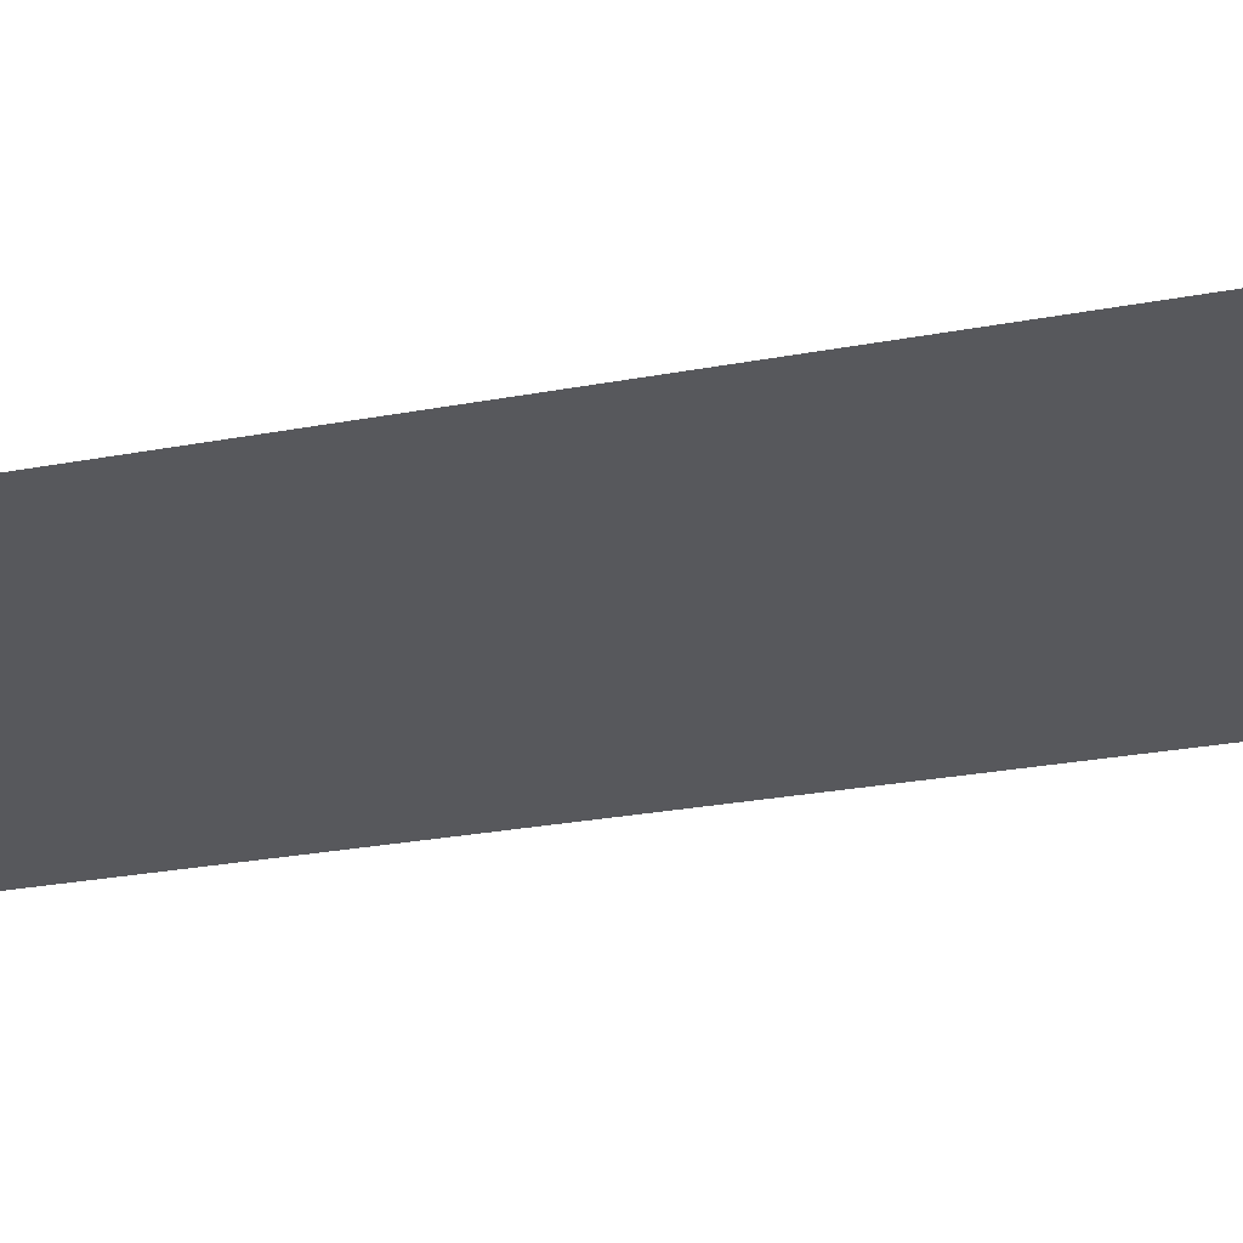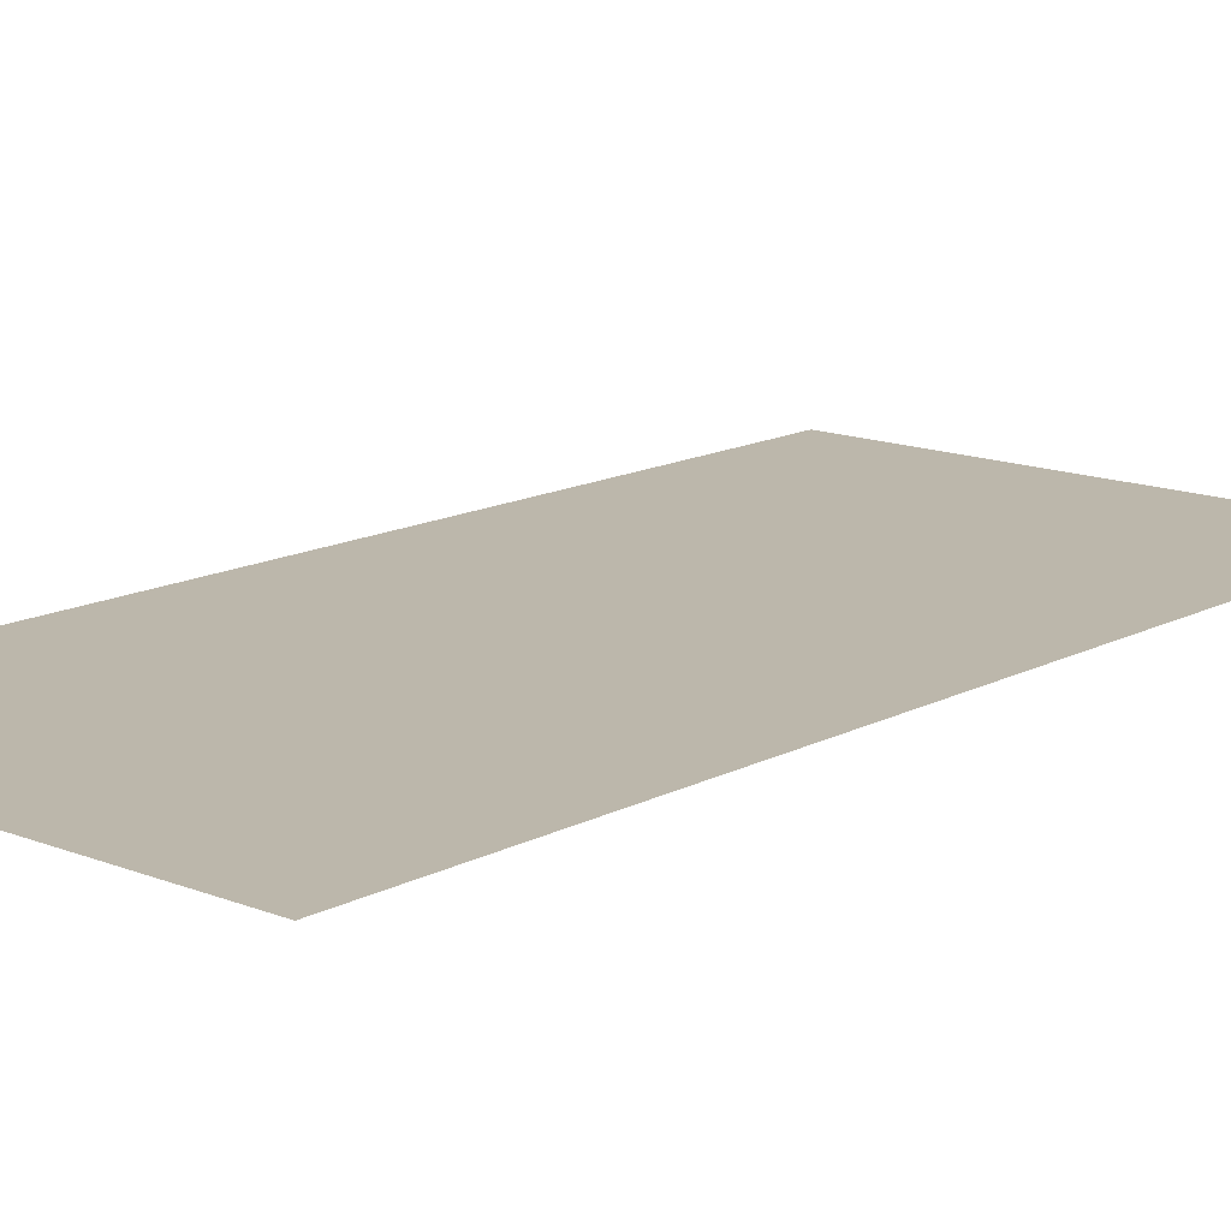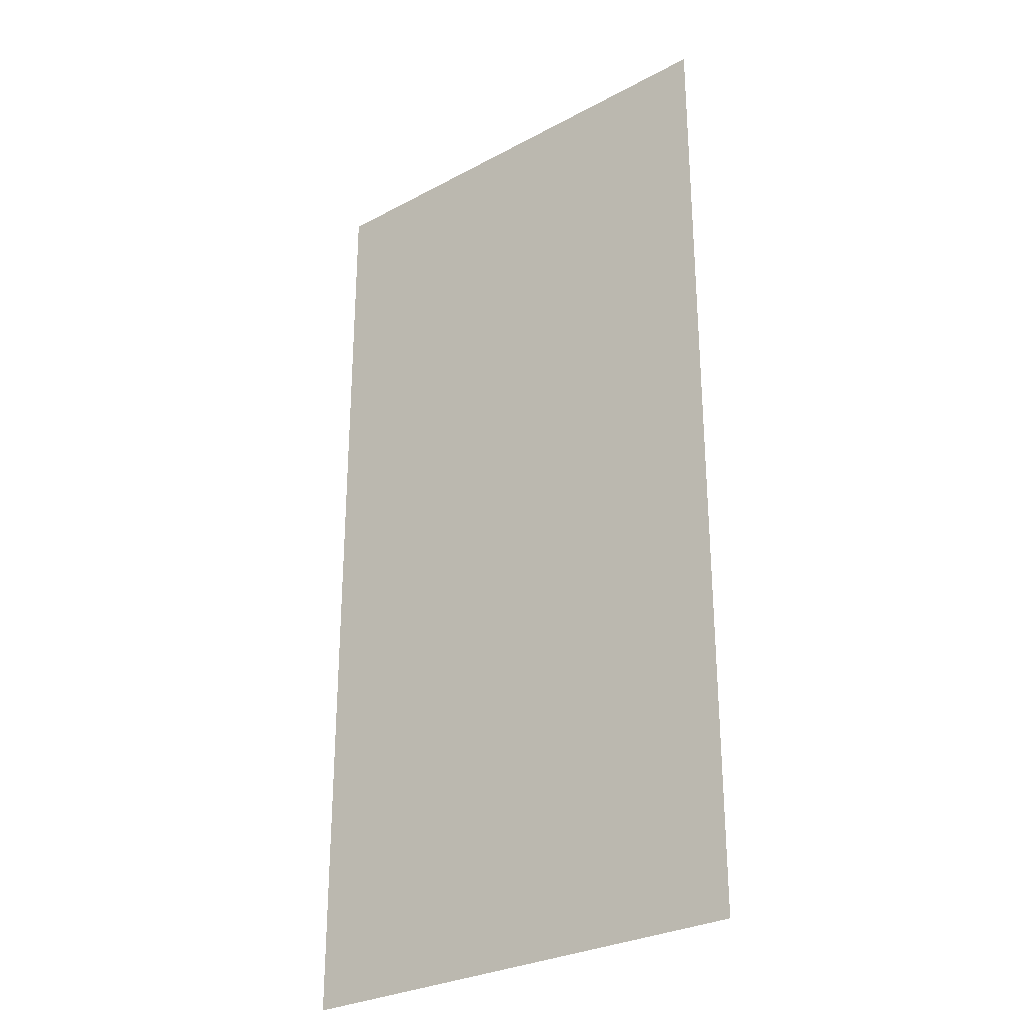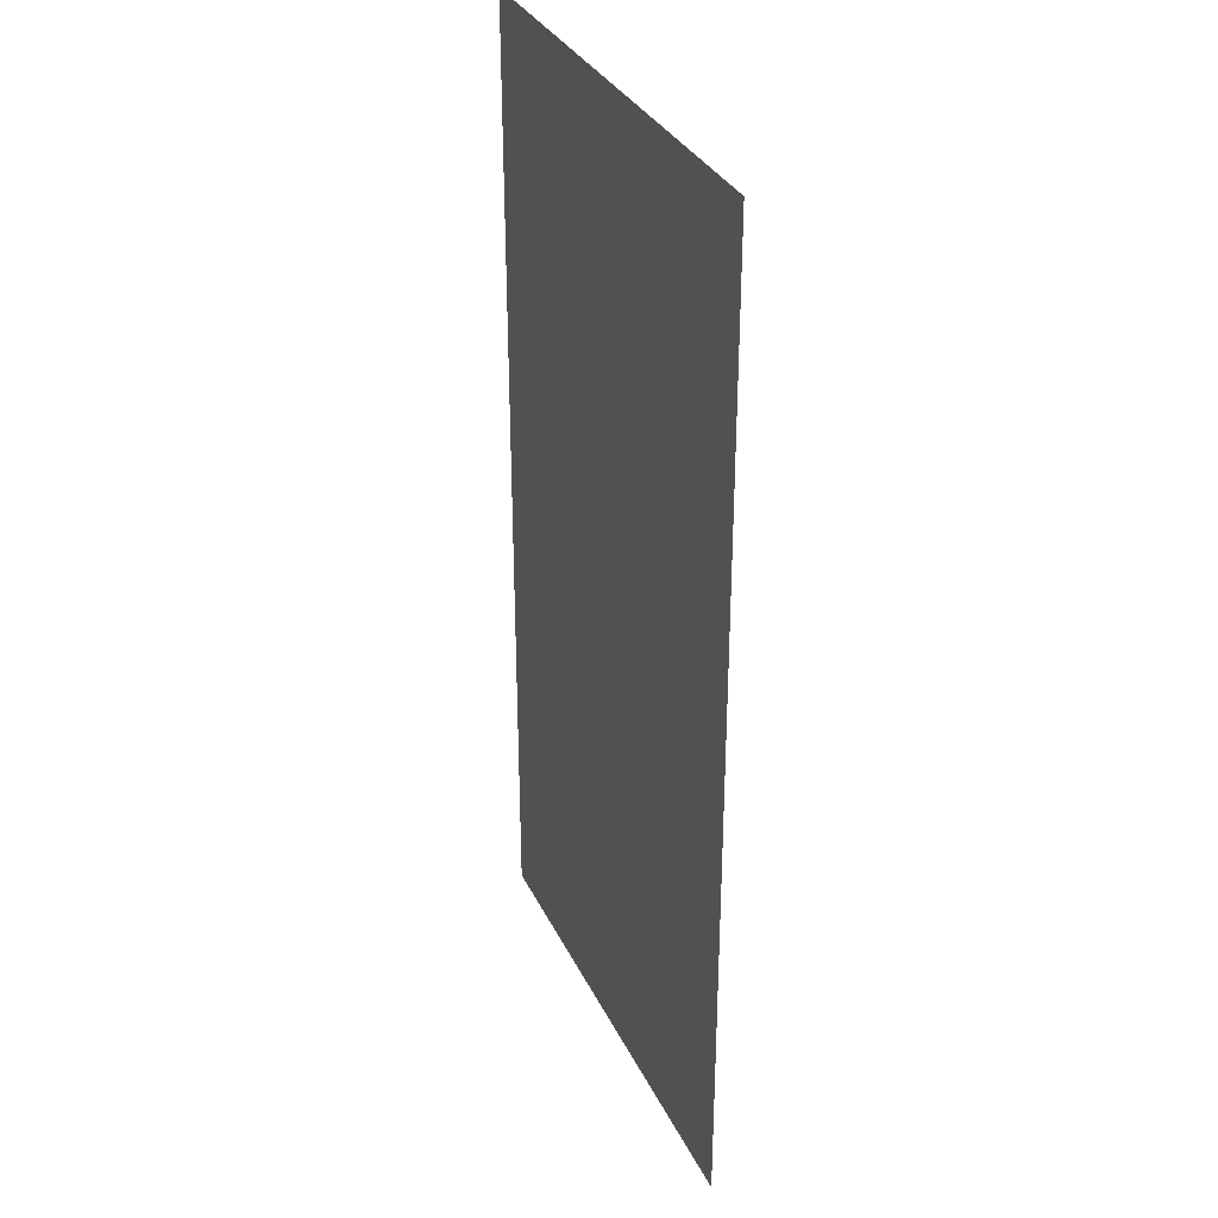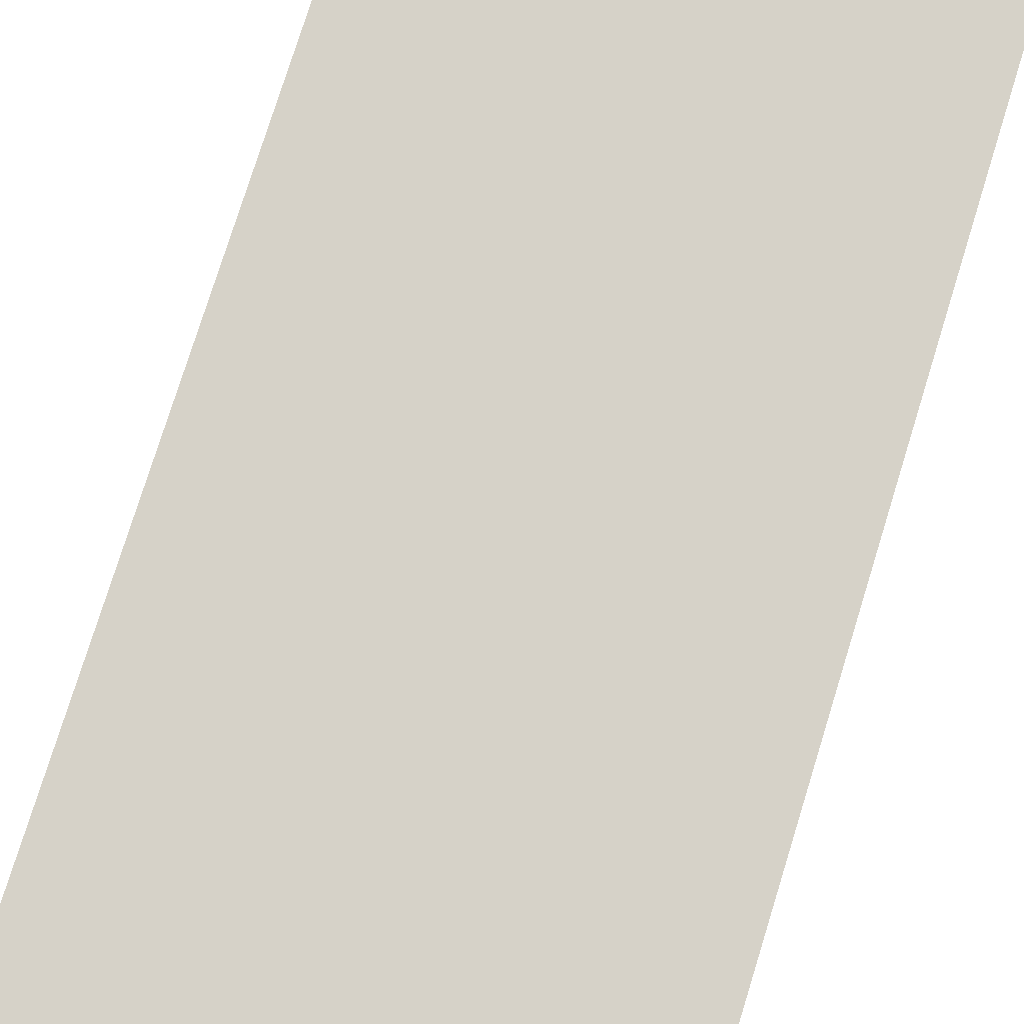
<metadata>
{"format":"obj","ext":"obj","renderer":"f3d","projection":"perspective","resolution":1024,"background":"white","views":[{"elev":-28.4,"azim":-74.4,"up":"+Z"},{"elev":14.3,"azim":41.1,"up":"+Z"},{"elev":-28.8,"azim":-141.2,"up":"+Y"},{"elev":32.9,"azim":-112.7,"up":"+Y"},{"elev":77.8,"azim":-162.7,"up":"+Z"}]}
</metadata>
<code>
v -46 -25 0
v -47 -25 0
v -47 -24 0
v -46 -24 0
v -45 -25 0
v -46 -25 0
v -46 -24 0
v -45 -24 0
v -46 -26 0
v -47 -26 0
v -47 -25 0
v -46 -25 0
v -45 -26 0
v -46 -26 0
v -46 -25 0
v -45 -25 0
v -46 -27 0
v -47 -27 0
v -47 -26 0
v -46 -26 0
v -45 -27 0
v -46 -27 0
v -46 -26 0
v -45 -26 0
v -46 -28 0
v -47 -28 0
v -47 -27 0
v -46 -27 0
v -45 -28 0
v -46 -28 0
v -46 -27 0
v -45 -27 0
g TestCatacombs_mesh_0005
f 1 2 3 4
f 5 6 7 8
f 9 10 11 12
f 13 14 15 16
f 17 18 19 20
f 21 22 23 24
f 25 26 27 28
f 29 30 31 32

</code>
